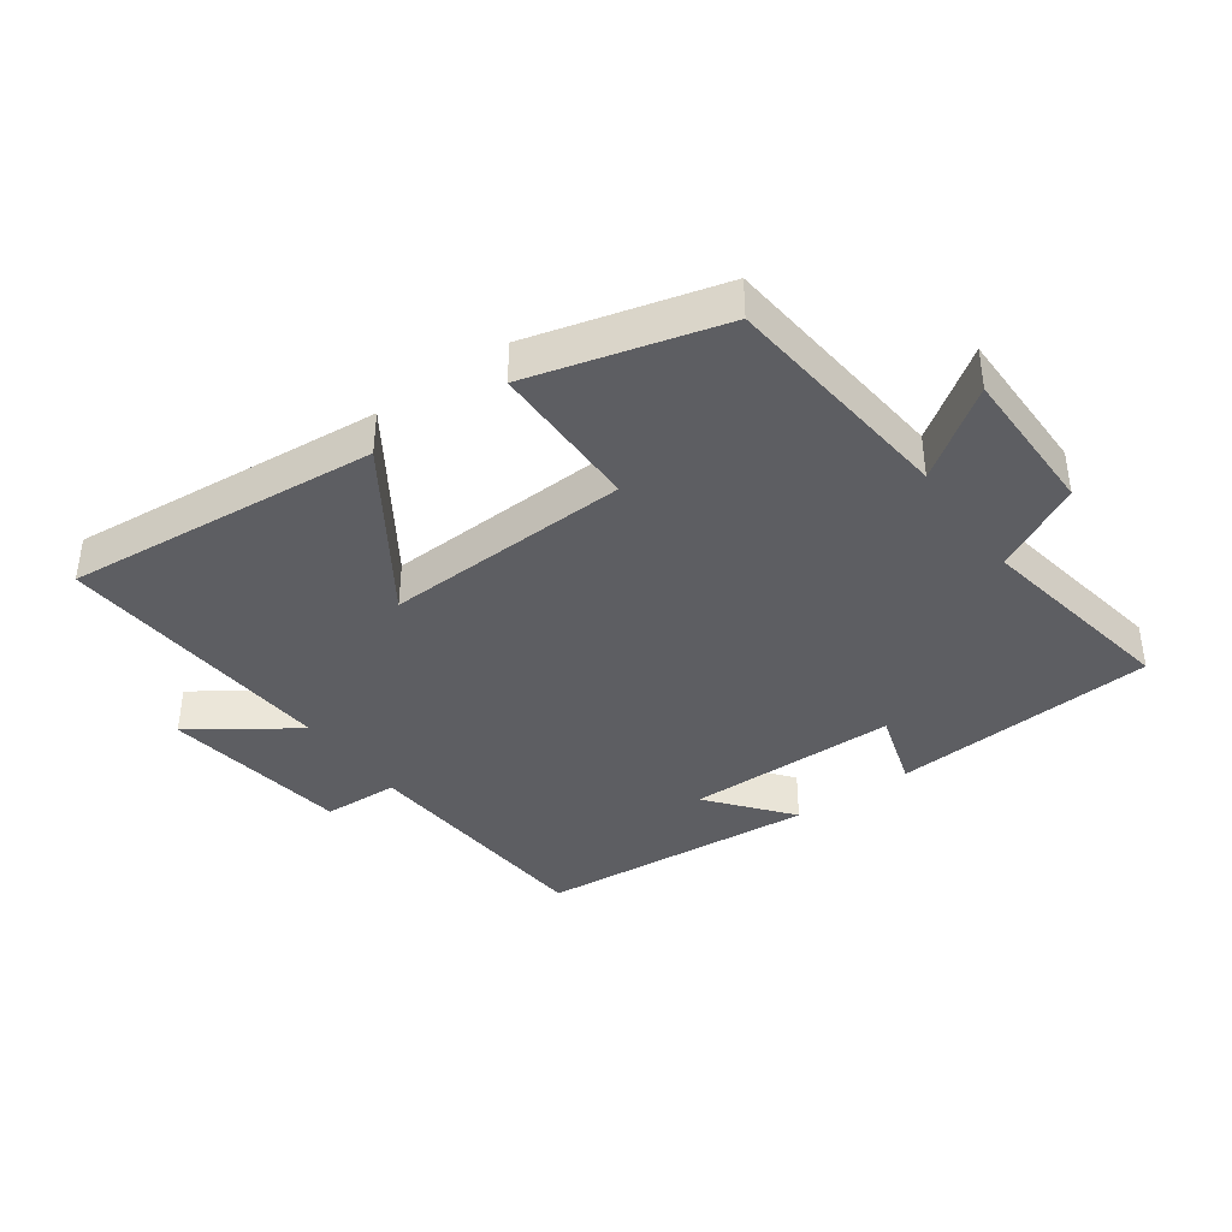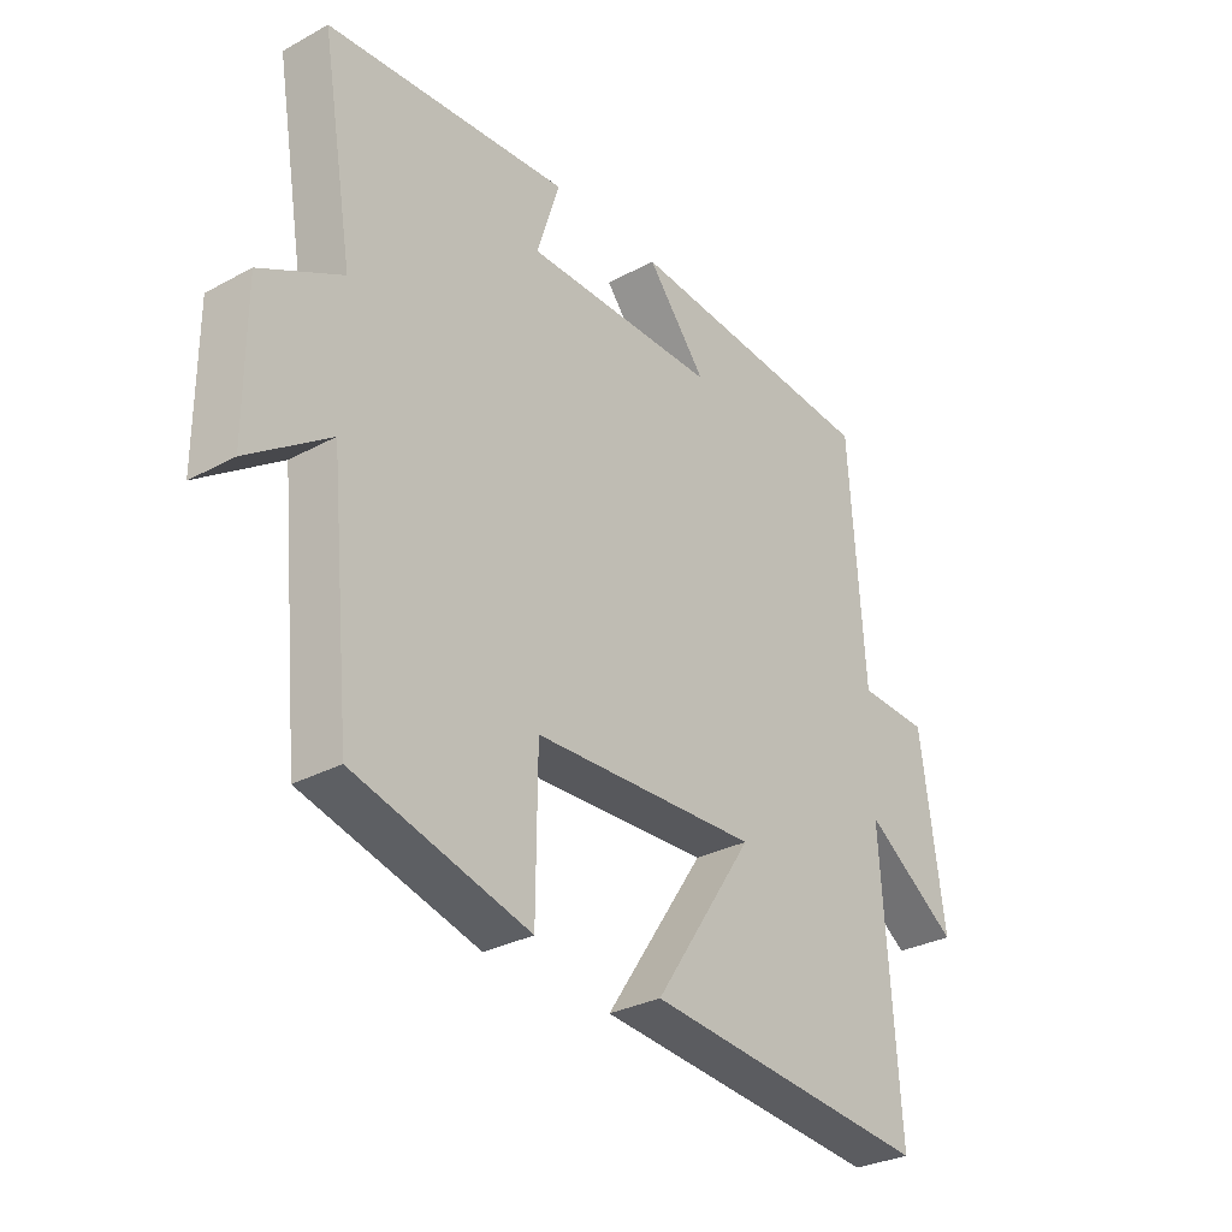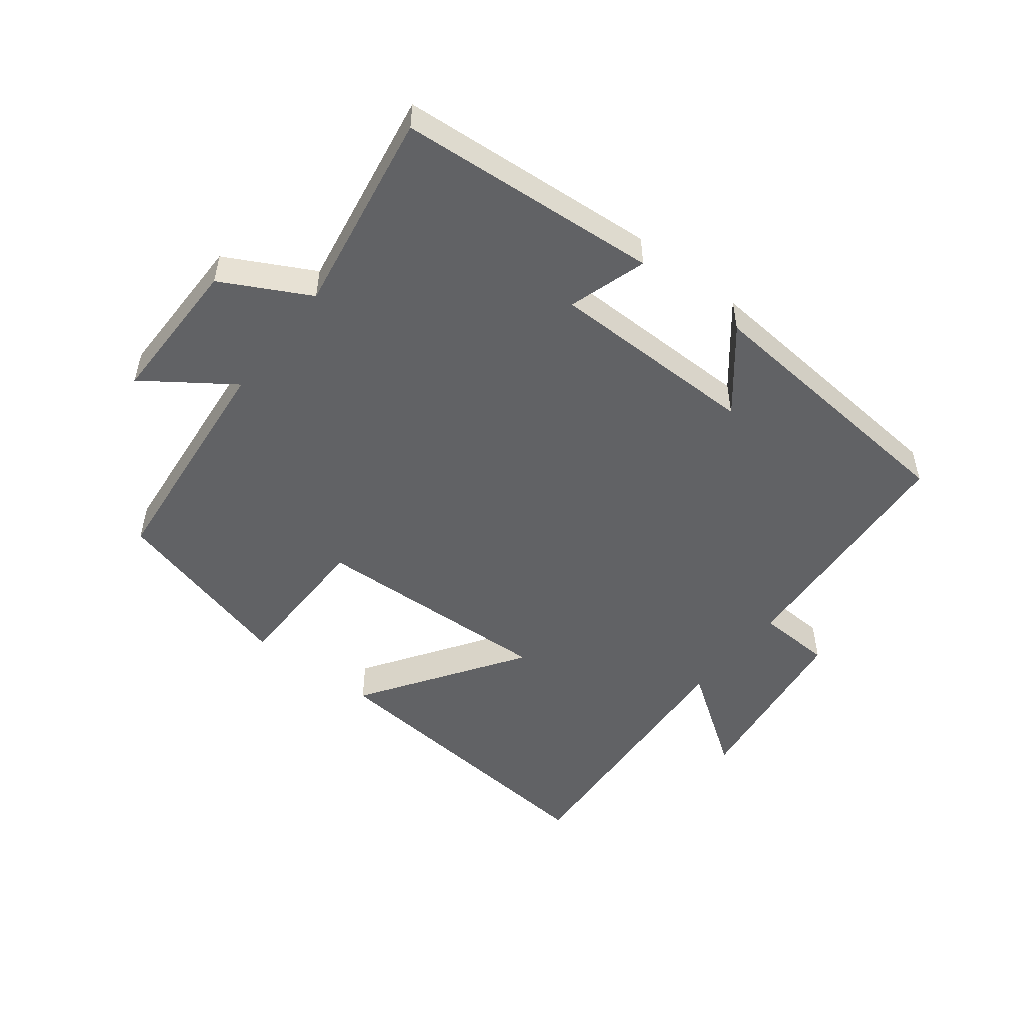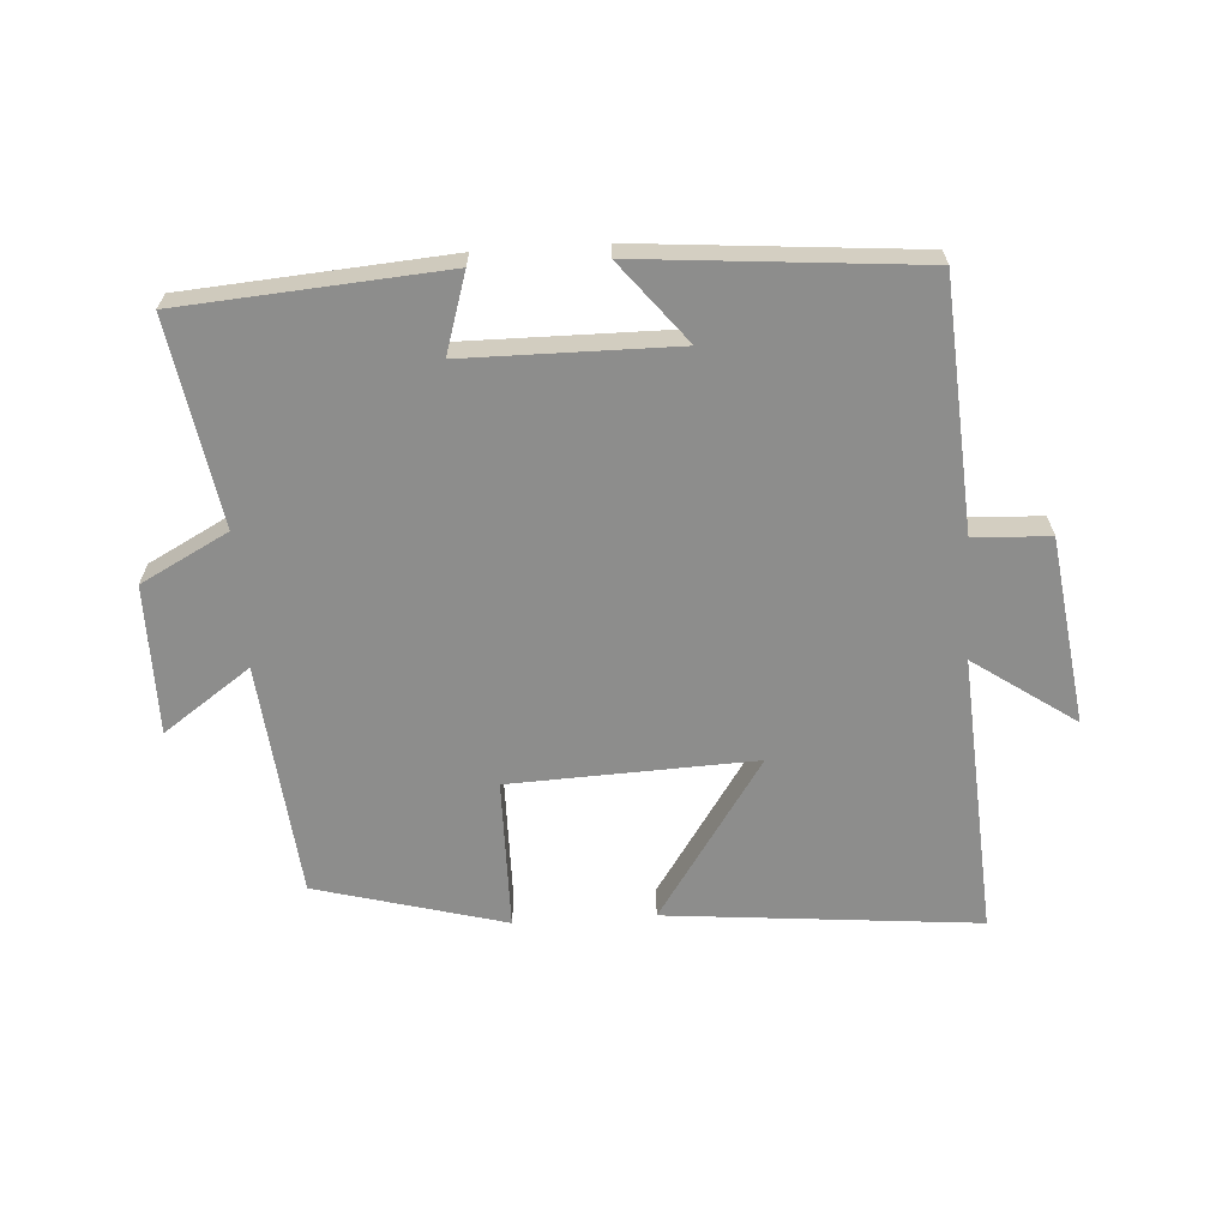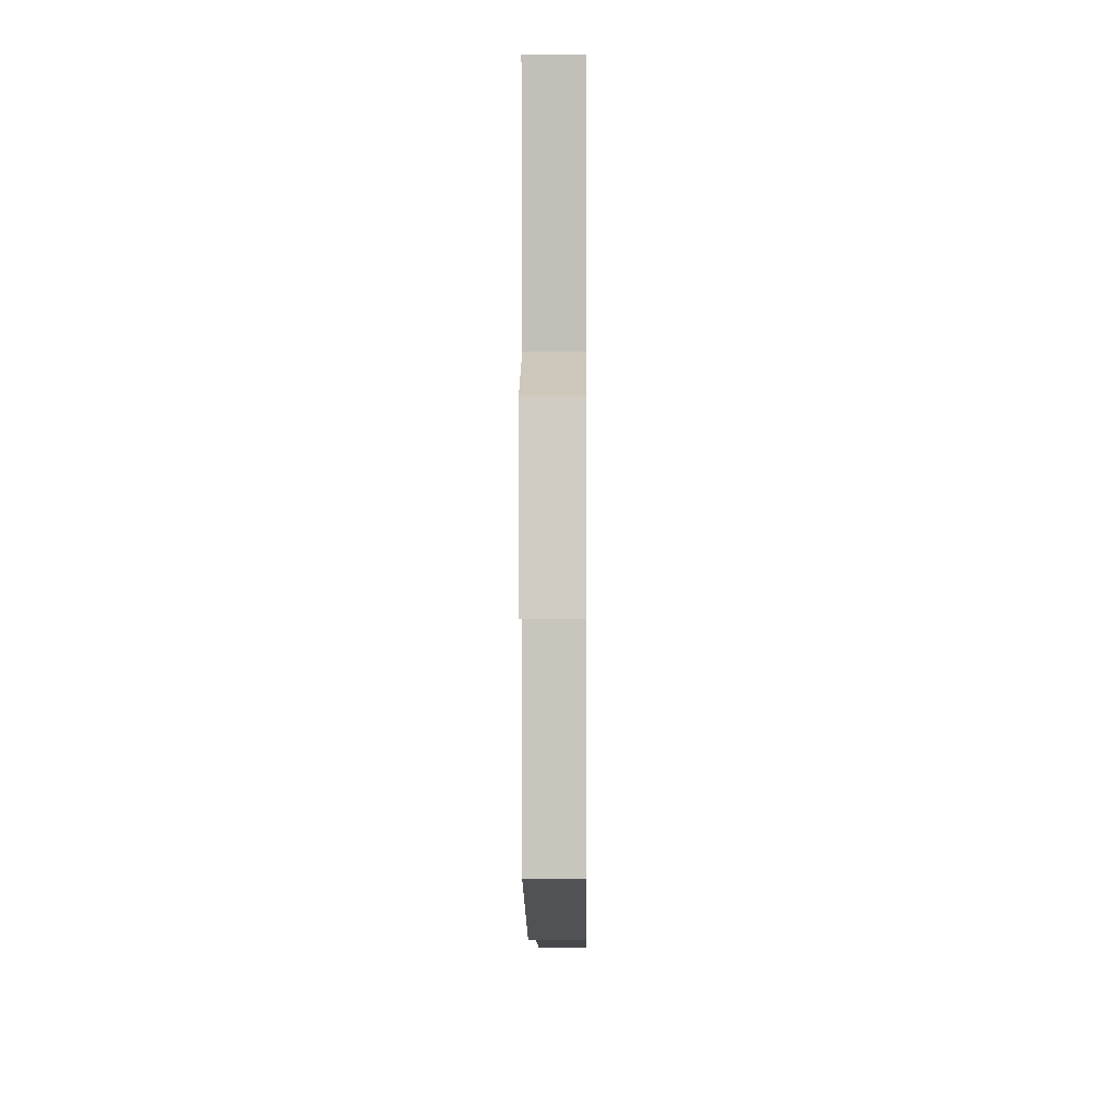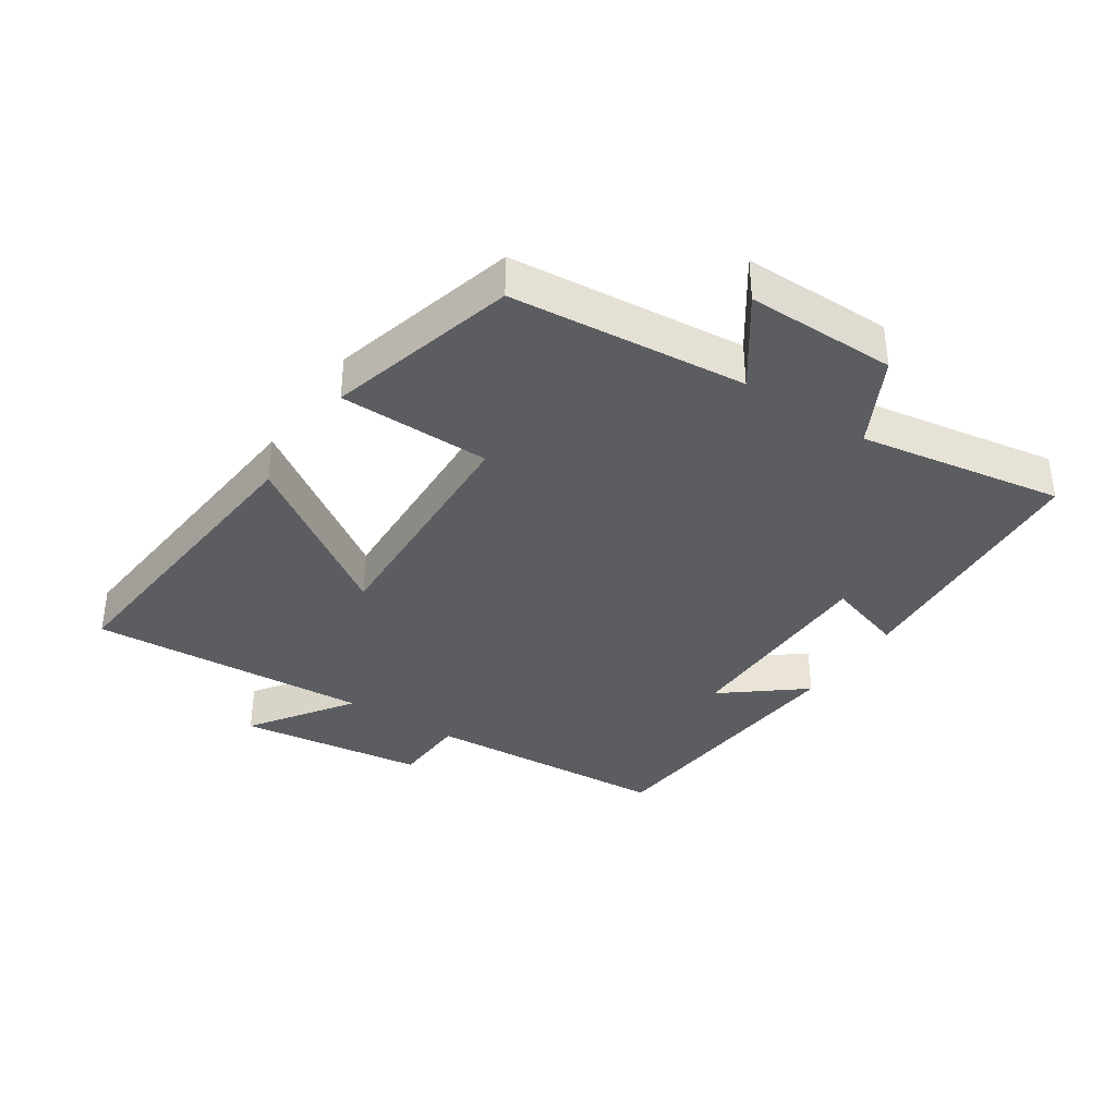
<metadata>
{"format":"obj","ext":"obj","renderer":"f3d","projection":"perspective","resolution":1024,"background":"white","views":[{"elev":-39.0,"azim":-144.3,"up":"+Y"},{"elev":-30.4,"azim":-51.9,"up":"+Z"},{"elev":-50.6,"azim":-37.9,"up":"+Y"},{"elev":-64.5,"azim":3.6,"up":"+Y"},{"elev":-6.0,"azim":-89.4,"up":"+Z"},{"elev":-36.5,"azim":-123.7,"up":"+Y"}]}
</metadata>
<code>
v -0.554 0.07 0.469
v -0.147 0.07 0.5
v -0.185 0.07 0.378
v 0.141 0.07 0.376
v 0.041 0.07 0.5
v 0.474 0.07 0.464
v 0.5 0.07 0.079
v 0.618 0.07 0.074
v 0.658 0.07 -0.216
v 0.5 0.07 -0.107
v 0.529 0.07 -0.544
v 0.044 0.07 -0.5
v 0.212 0.07 -0.249
v -0.168 0.07 -0.265
v -0.17 0.07 -0.5
v -0.464 0.07 -0.421
v -0.5 0.07 -0.056
v -0.636 0.07 -0.152
v -0.636 0.07 0.08
v -0.5 0.07 0.152
v -0.554 0 0.469
v -0.147 0 0.5
v -0.185 0 0.378
v 0.141 0 0.376
v 0.041 0 0.5
v 0.474 0 0.464
v 0.5 0 0.079
v 0.618 0 0.074
v 0.658 0 -0.216
v 0.5 0 -0.107
v 0.529 0 -0.544
v 0.044 0 -0.5
v 0.212 0 -0.249
v -0.168 0 -0.265
v -0.17 0 -0.5
v -0.464 0 -0.421
v -0.5 0 -0.056
v -0.636 0 -0.152
v -0.636 0 0.08
v -0.5 0 0.152
f 17 18 19 20
f 16 17 20
f 15 16 20
f 14 15 20
f 13 14 20 1
f 10 11 12 13
f 10 13 1
f 7 8 9 10
f 4 5 6 7
f 3 4 7 10
f 1 2 3
f 1 3 10
f 40 39 38 37
f 40 37 36
f 40 36 35
f 40 35 34
f 21 40 34 33
f 33 32 31 30
f 21 33 30
f 30 29 28 27
f 27 26 25 24
f 30 27 24 23
f 23 22 21
f 30 23 21
f 1 21 22 2
f 2 22 23 3
f 3 23 24 4
f 4 24 25 5
f 5 25 26 6
f 6 26 27 7
f 7 27 28 8
f 8 28 29 9
f 9 29 30 10
f 10 30 31 11
f 11 31 32 12
f 12 32 33 13
f 13 33 34 14
f 14 34 35 15
f 15 35 36 16
f 16 36 37 17
f 17 37 38 18
f 18 38 39 19
f 19 39 40 20
f 20 40 21 1

</code>
